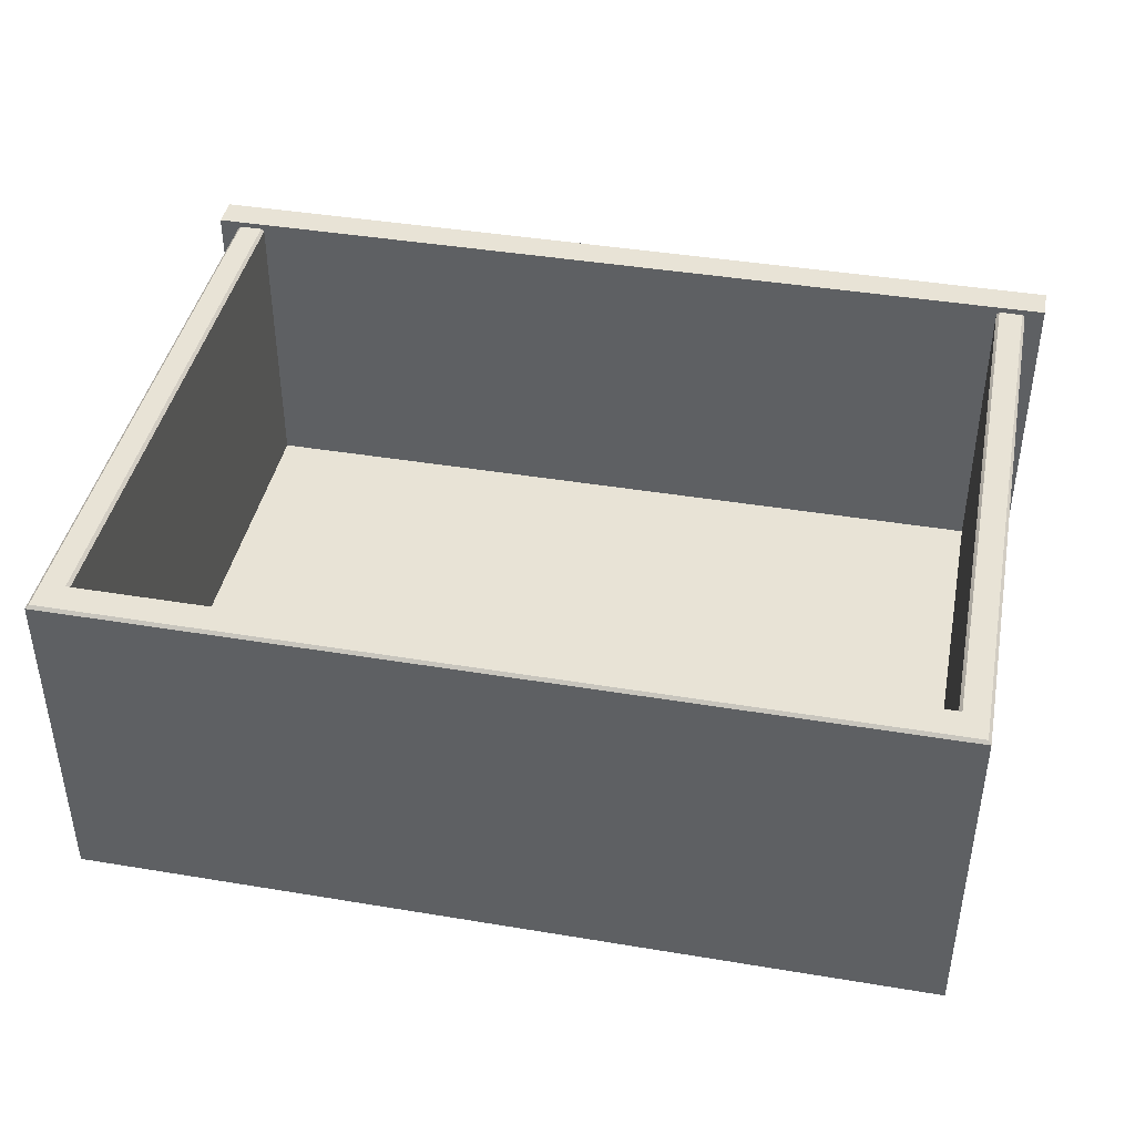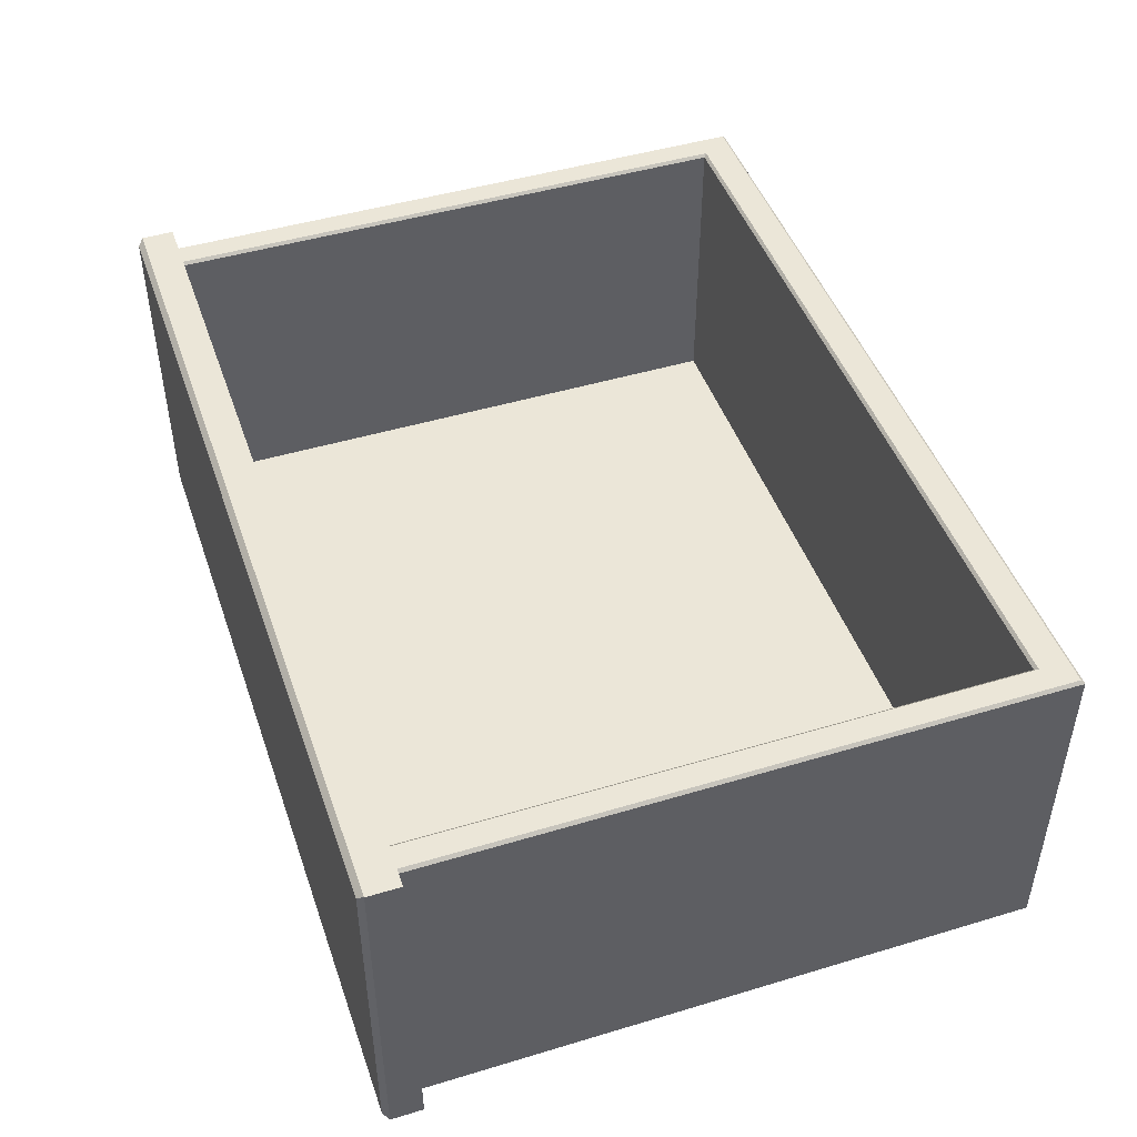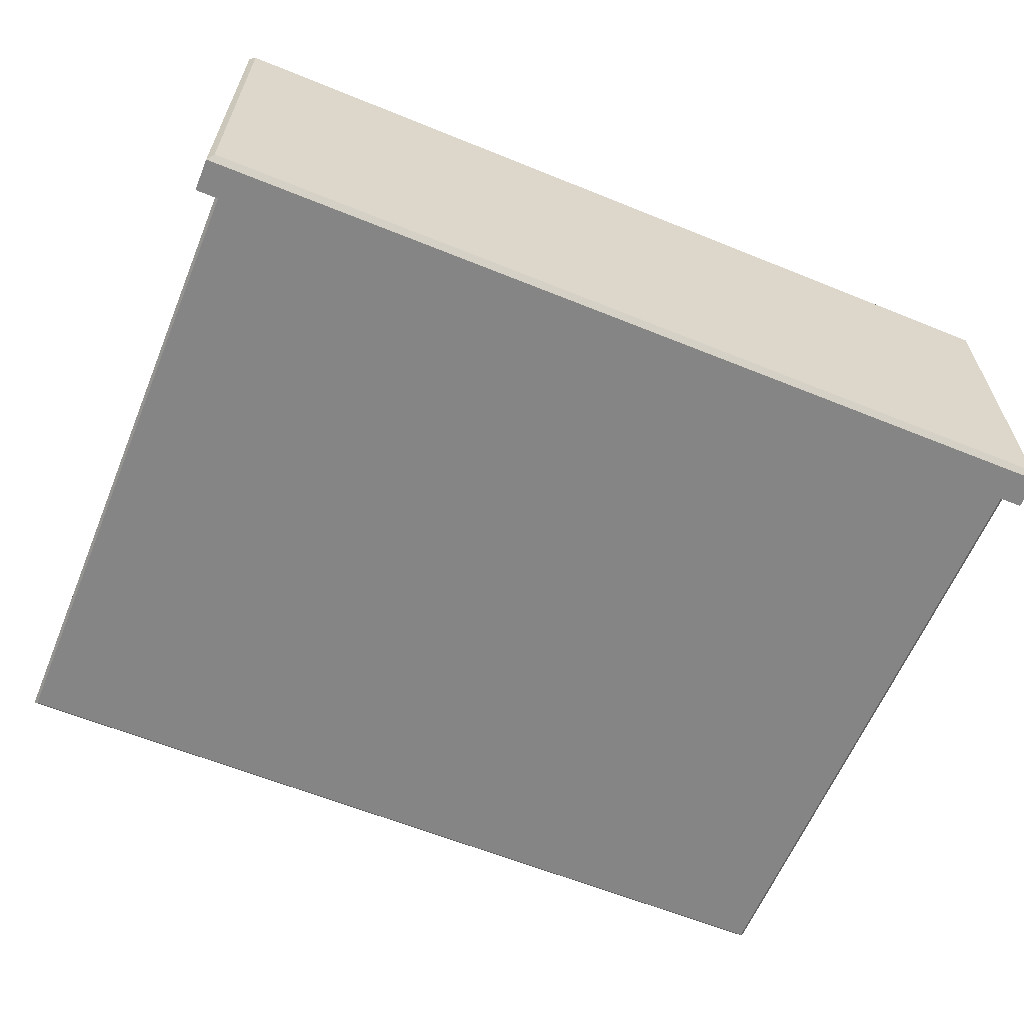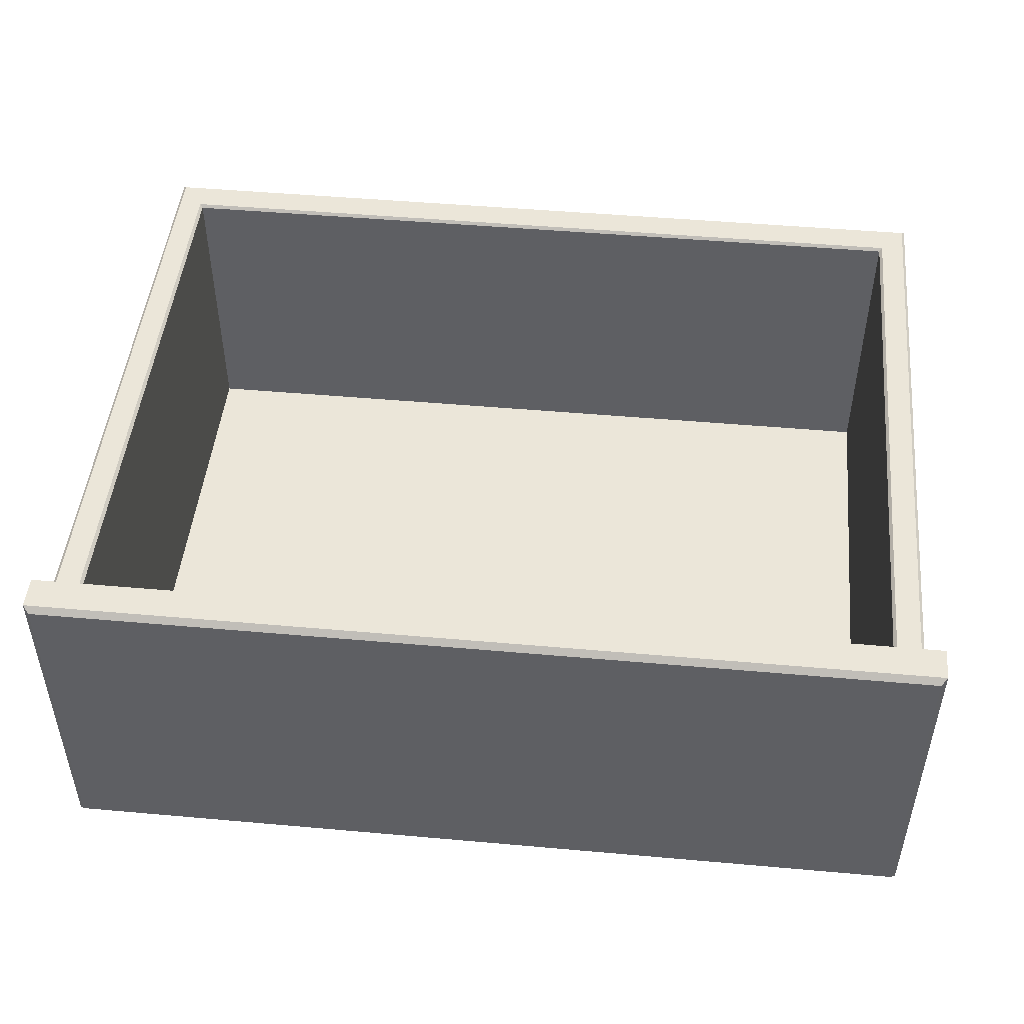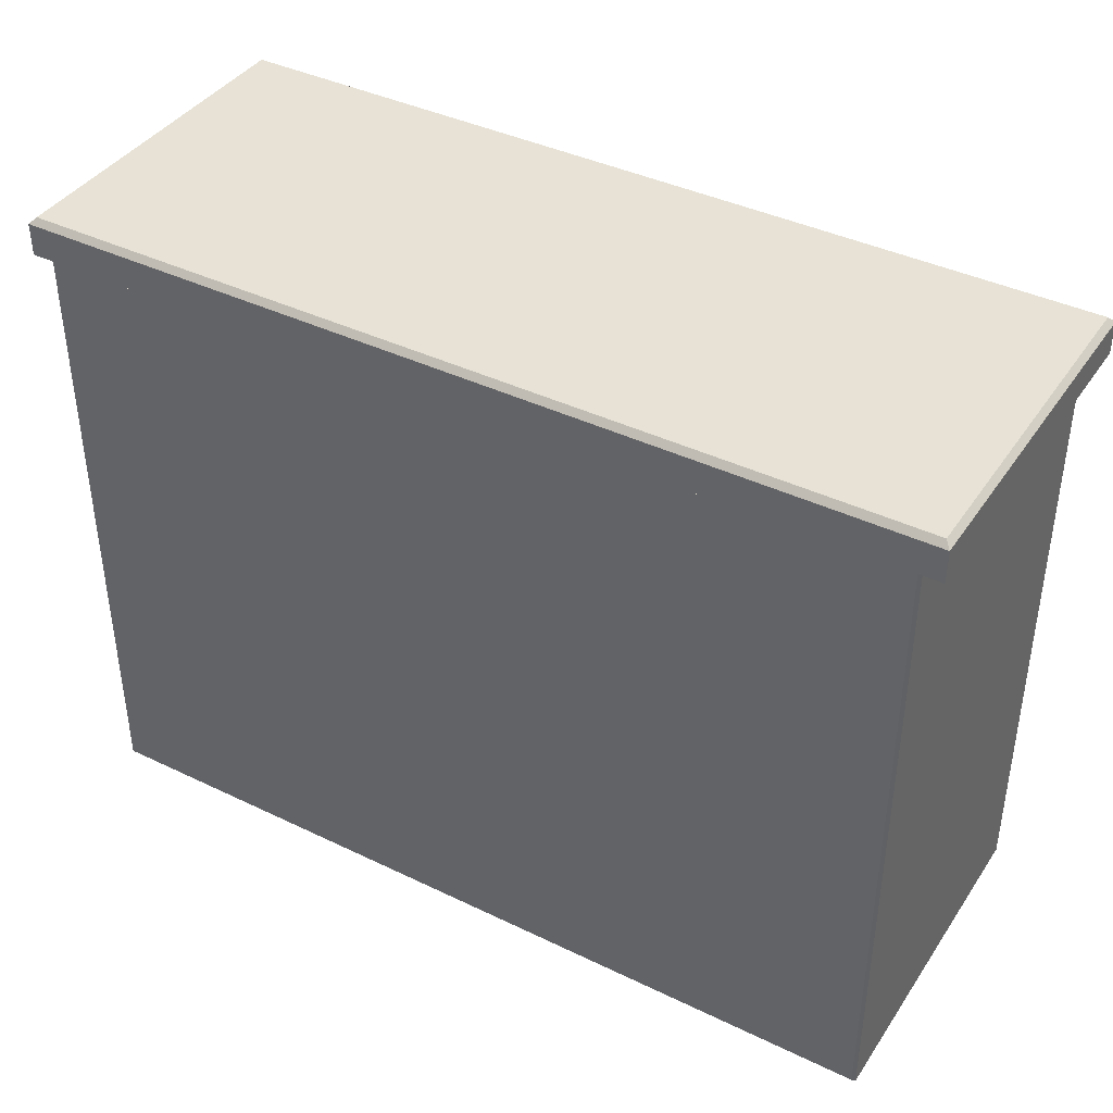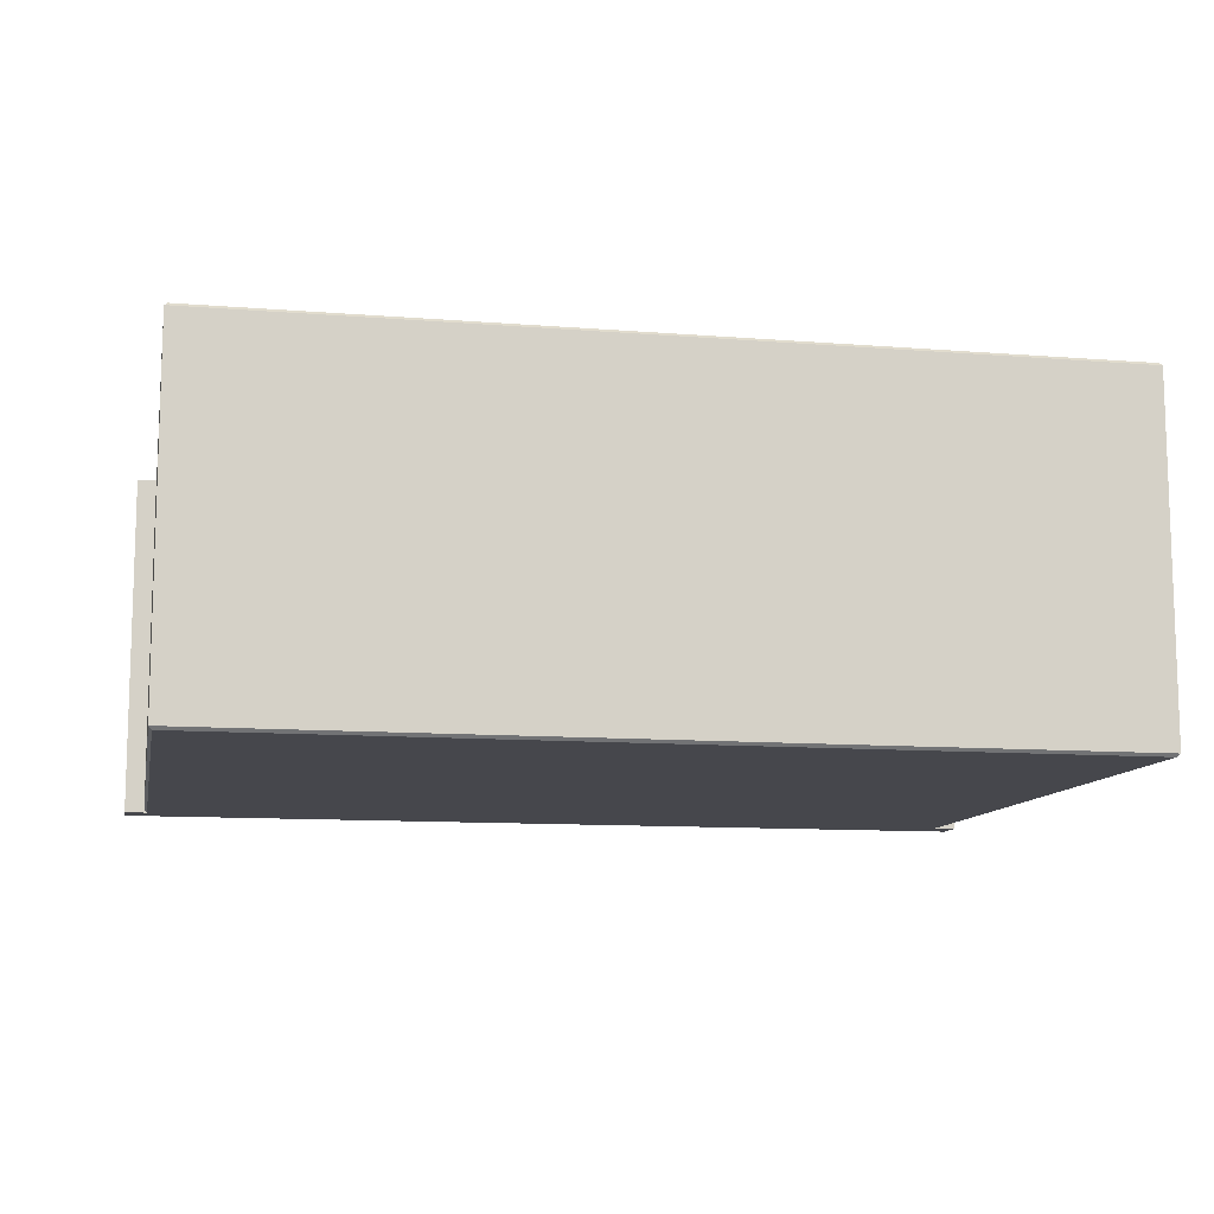
<metadata>
{"format":"obj","ext":"obj","renderer":"f3d","projection":"perspective","resolution":1024,"background":"white","views":[{"elev":41.9,"azim":-168.7,"up":"+Y"},{"elev":46.6,"azim":71.1,"up":"+Y"},{"elev":-61.9,"azim":-22.4,"up":"+Y"},{"elev":48.1,"azim":5.7,"up":"+Y"},{"elev":40.2,"azim":30.7,"up":"+Z"},{"elev":-11.0,"azim":168.8,"up":"+Y"}]}
</metadata>
<code>
v -26.56 36.85 27.51
v 35.26 36.85 27.51
v 35.26 36.85 -18.29
v -26.56 36.85 -18.29
v -28.61 60.37 27.51
v -28.84 60.14 27.51
v -28.84 60.14 -21.02
v -28.61 60.37 -20.79
v -28.84 33.74 27.51
v -28.61 33.51 27.51
v -28.61 33.51 -20.79
v -28.84 33.74 -21.02
v 37.32 33.51 27.51
v 37.55 33.74 27.51
v 37.55 33.74 -21.02
v 37.32 33.51 -20.79
v 37.55 60.14 27.51
v 37.32 60.37 27.51
v 37.55 60.14 -21.02
v 37.32 60.37 -20.79
v 35.49 60.37 -18.52
v 35.26 60.14 -18.29
v -26.79 60.37 -18.52
v -26.56 60.14 -18.29
v 35.49 60.37 27.51
v 35.26 60.14 27.51
v -26.56 60.14 27.51
v -26.79 60.37 27.51
v -30.36 60.81 27.51
v 39.07 60.81 27.51
v -30.36 33.51 27.51
v 39.07 33.51 27.51
v -29.92 33.96 30.48
v -30.36 33.51 30.03
v 38.62 33.96 30.48
v 39.07 33.51 30.03
v -29.92 60.37 30.48
v -30.36 60.81 30.03
v 38.62 60.37 30.48
v 39.07 60.81 30.03
f 1 2 3 4
f 6 5 8 7
f 7 8 20 19
f 10 9 12 11
f 11 12 15 16
f 14 13 16 15
f 18 17 19 20
f 21 22 26 25
f 22 21 23 24
f 24 23 28 27
f 21 25 18 20
f 19 17 14 15
f 12 9 6 7
f 16 13 10 11
f 12 7 19 15
f 8 23 21 20
f 8 5 28 23
f 26 22 3 2
f 22 24 4 3
f 24 27 1 4
f 29 30 32 31
f 33 34 36 35
f 34 33 37 38
f 35 36 40 39
f 38 37 39 40
f 33 35 39 37
f 38 40 30 29
f 31 32 36 34
f 36 32 30 40
f 31 34 38 29

</code>
